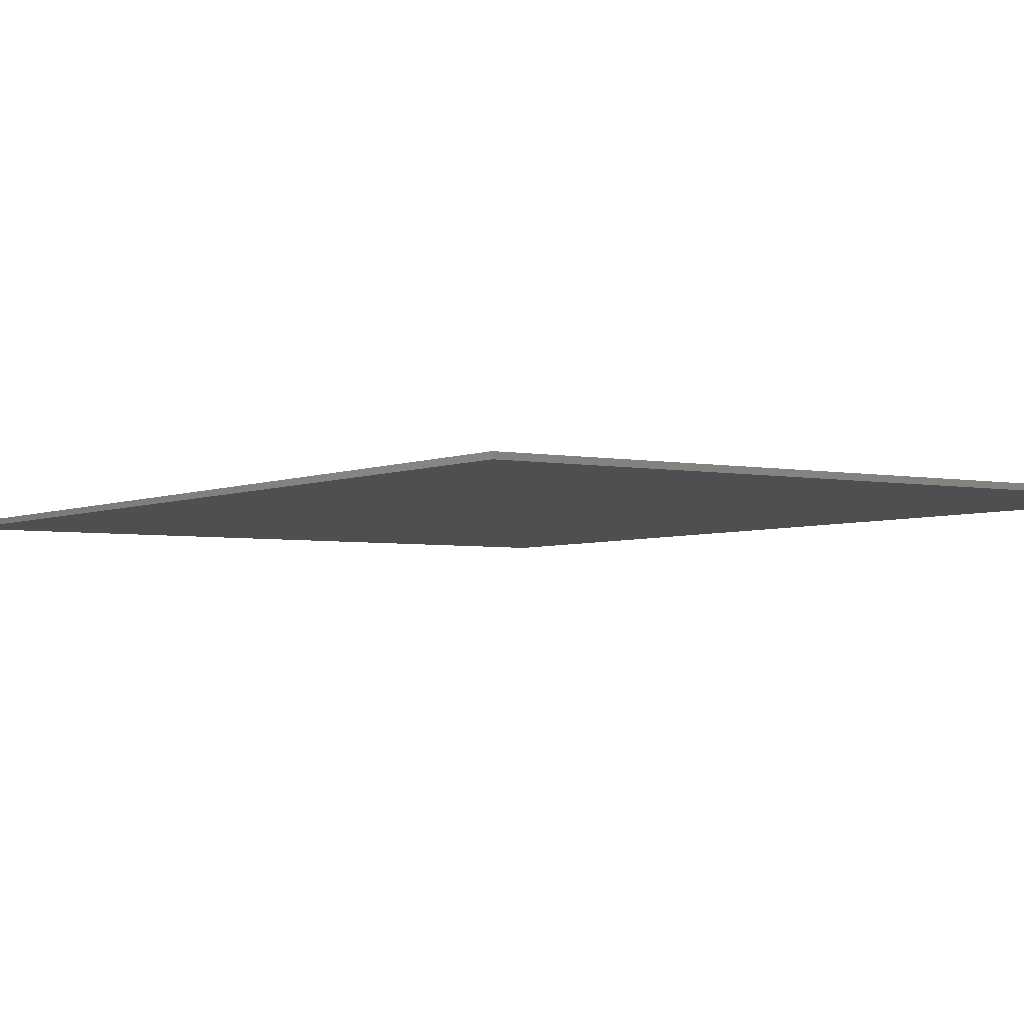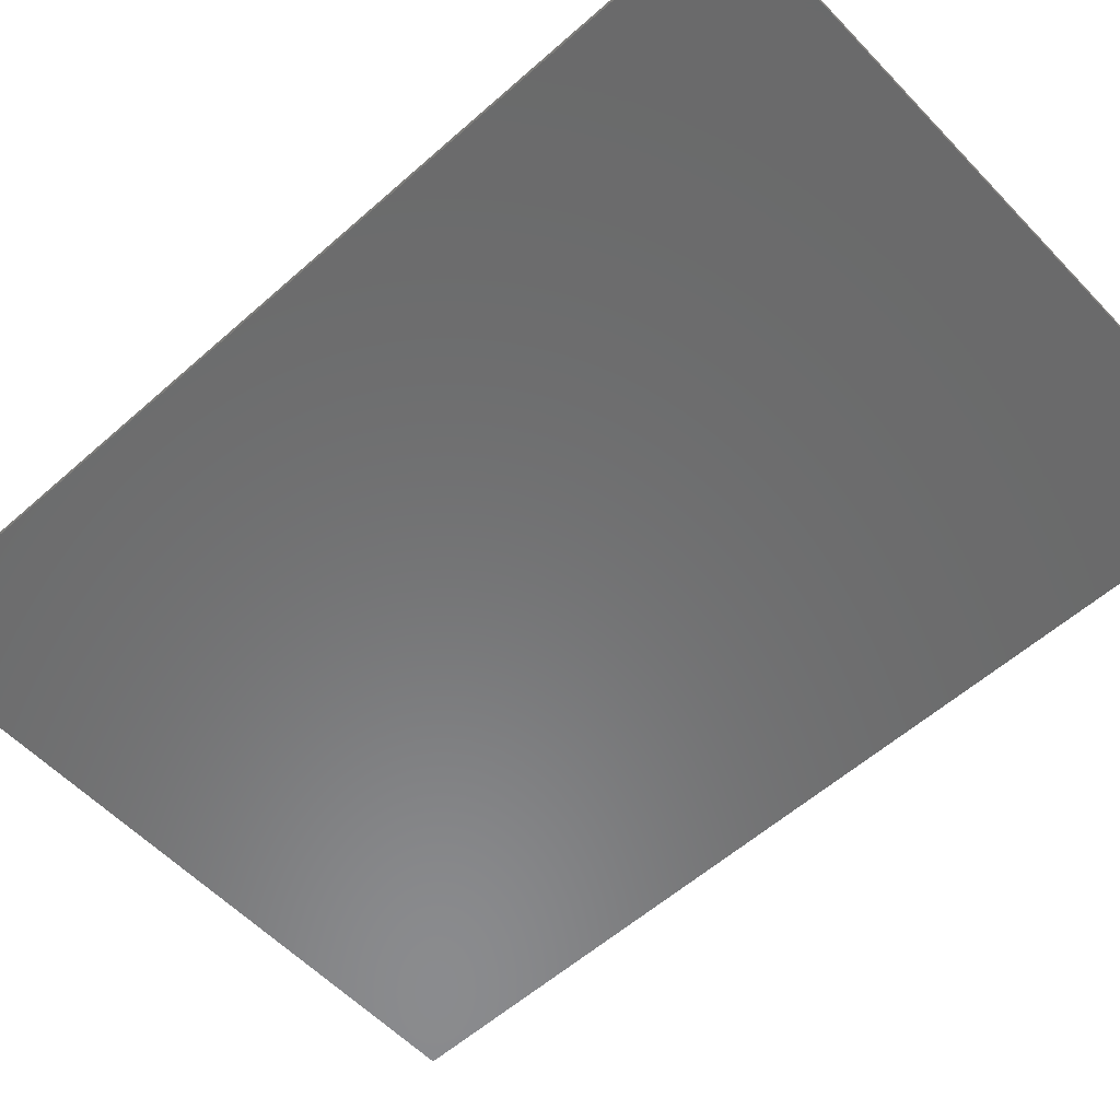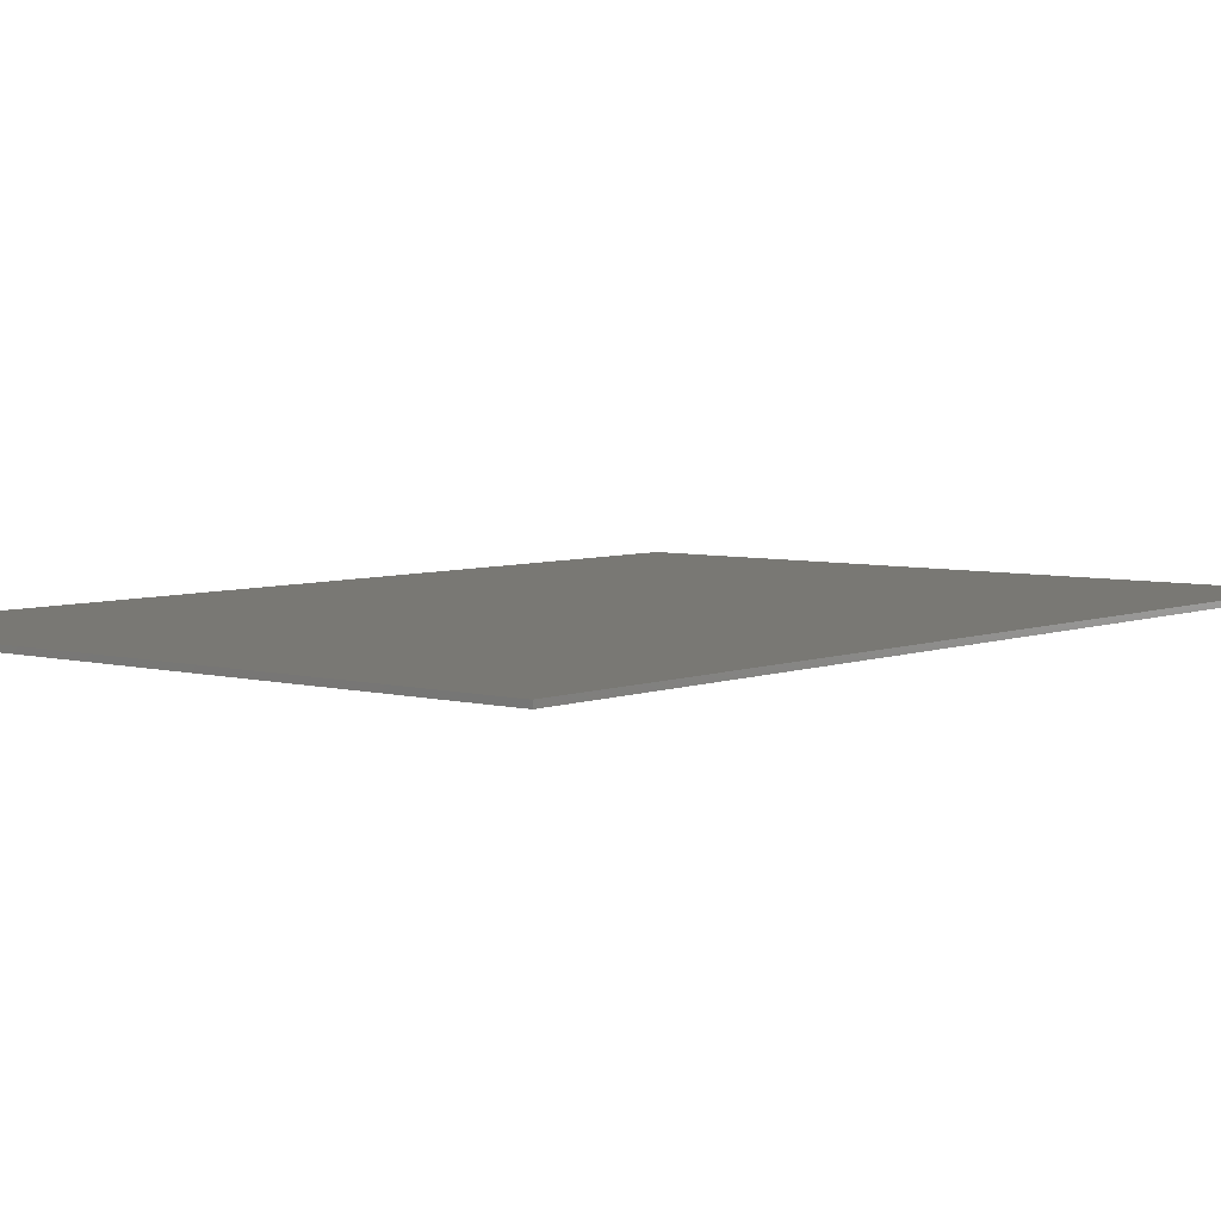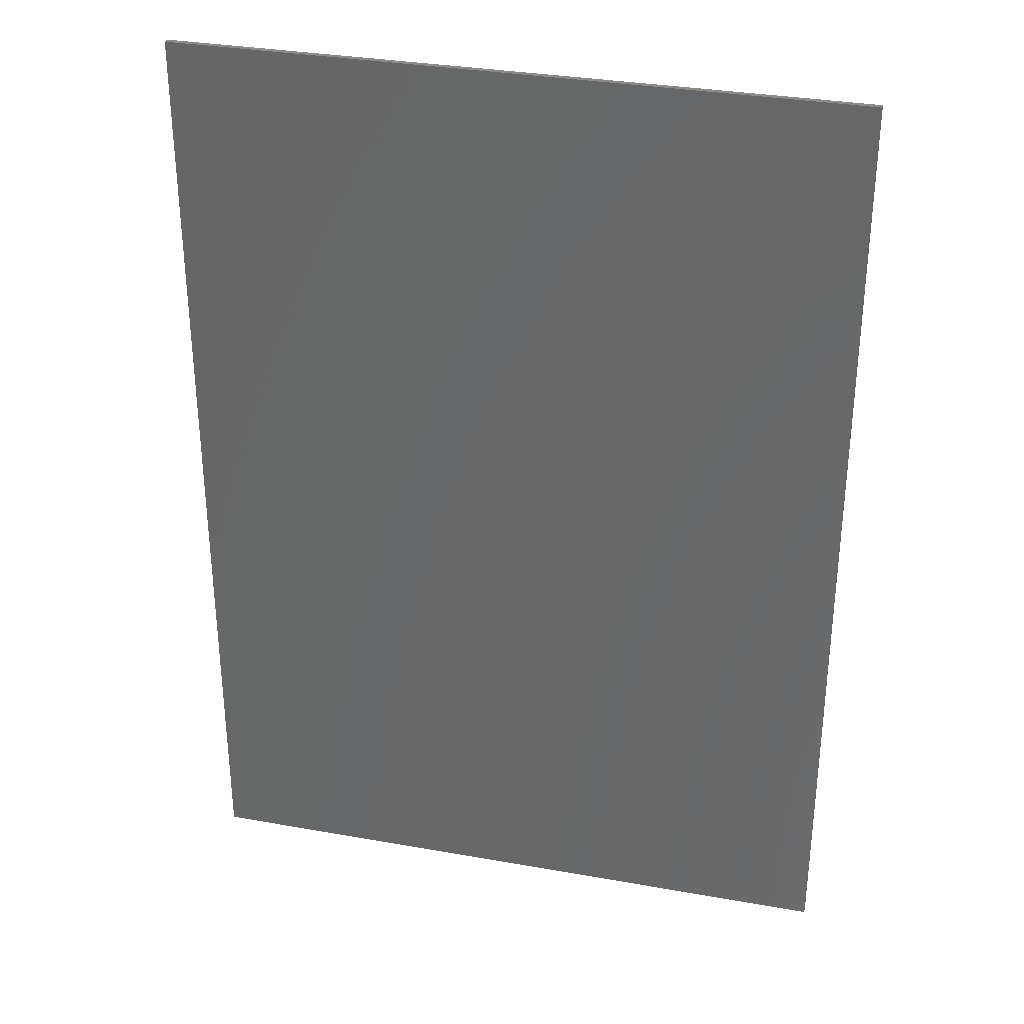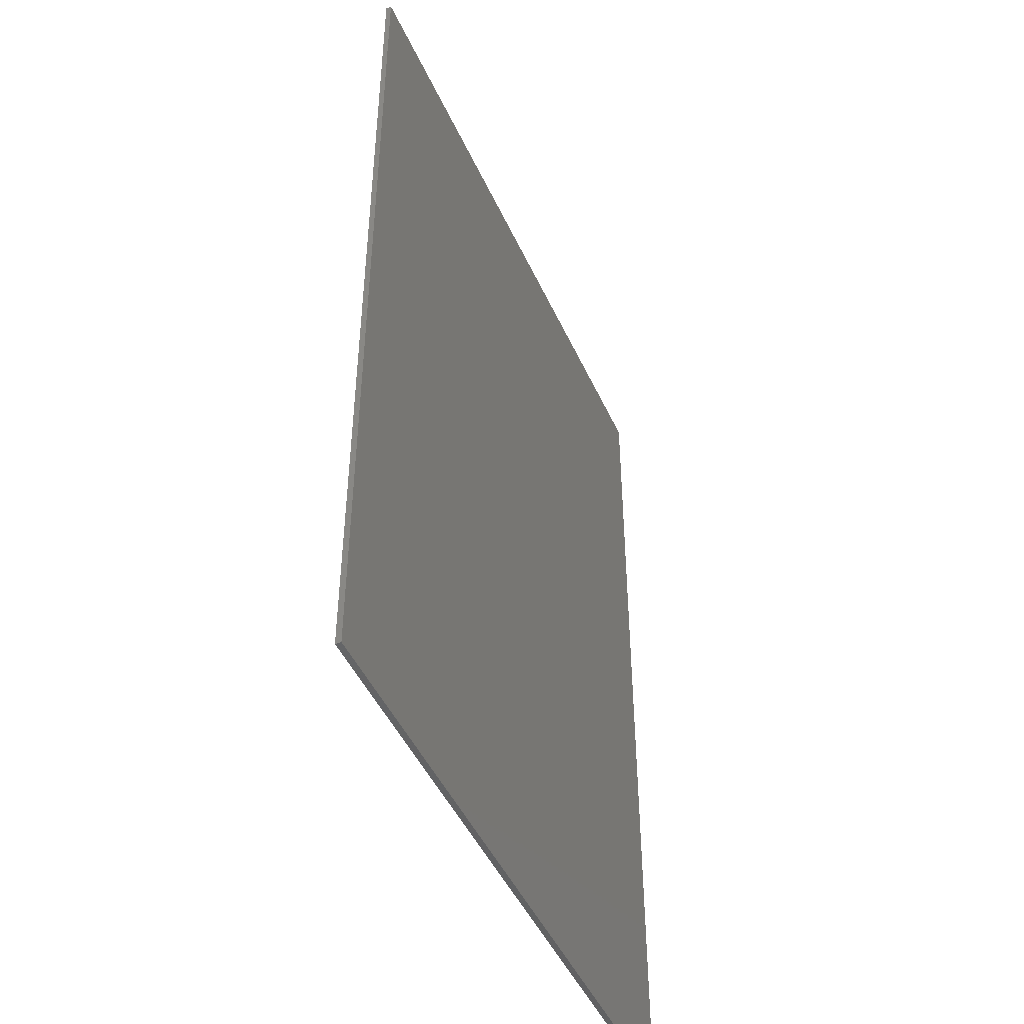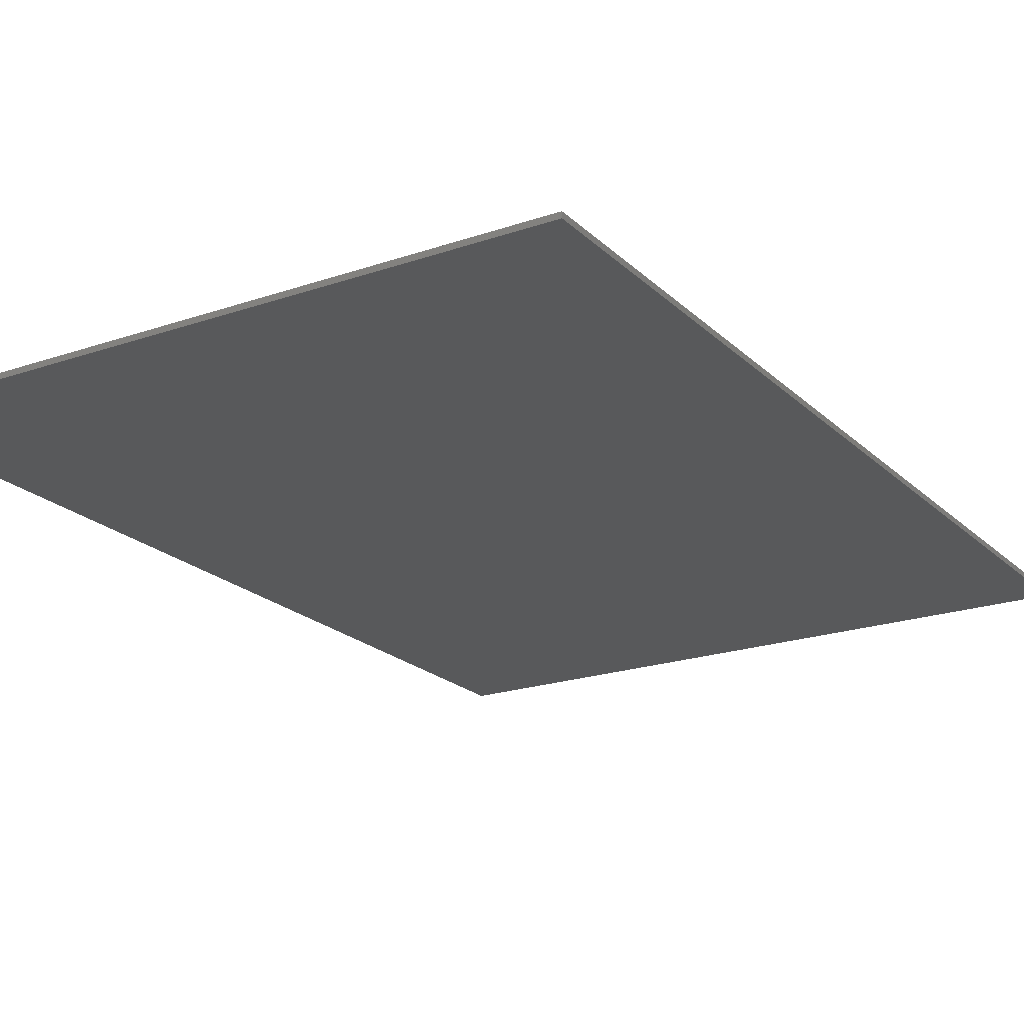
<metadata>
{"format":"stl","ext":"stl","renderer":"f3d","projection":"perspective","resolution":1024,"background":"white","views":[{"elev":-3.8,"azim":-33.9,"up":"+Z"},{"elev":-56.7,"azim":132.8,"up":"+Z"},{"elev":5.3,"azim":-140.4,"up":"+Z"},{"elev":32.7,"azim":-166.1,"up":"+Y"},{"elev":-46.8,"azim":113.6,"up":"+Y"},{"elev":-20.8,"azim":-148.2,"up":"+Z"}]}
</metadata>
<code>
# stl→obj: 8 verts, 12 faces
v 120 0 0
v 0 0 0
v 0 170 0
v 120 170 0
v 0 170 1
v 0 0 1
v 120 0 1
v 120 170 1
f 1 2 3
f 1 3 4
f 5 6 7
f 8 5 7
f 1 6 2
f 1 7 6
f 4 7 1
f 4 8 7
f 3 8 4
f 3 5 8
f 2 5 3
f 2 6 5

</code>
